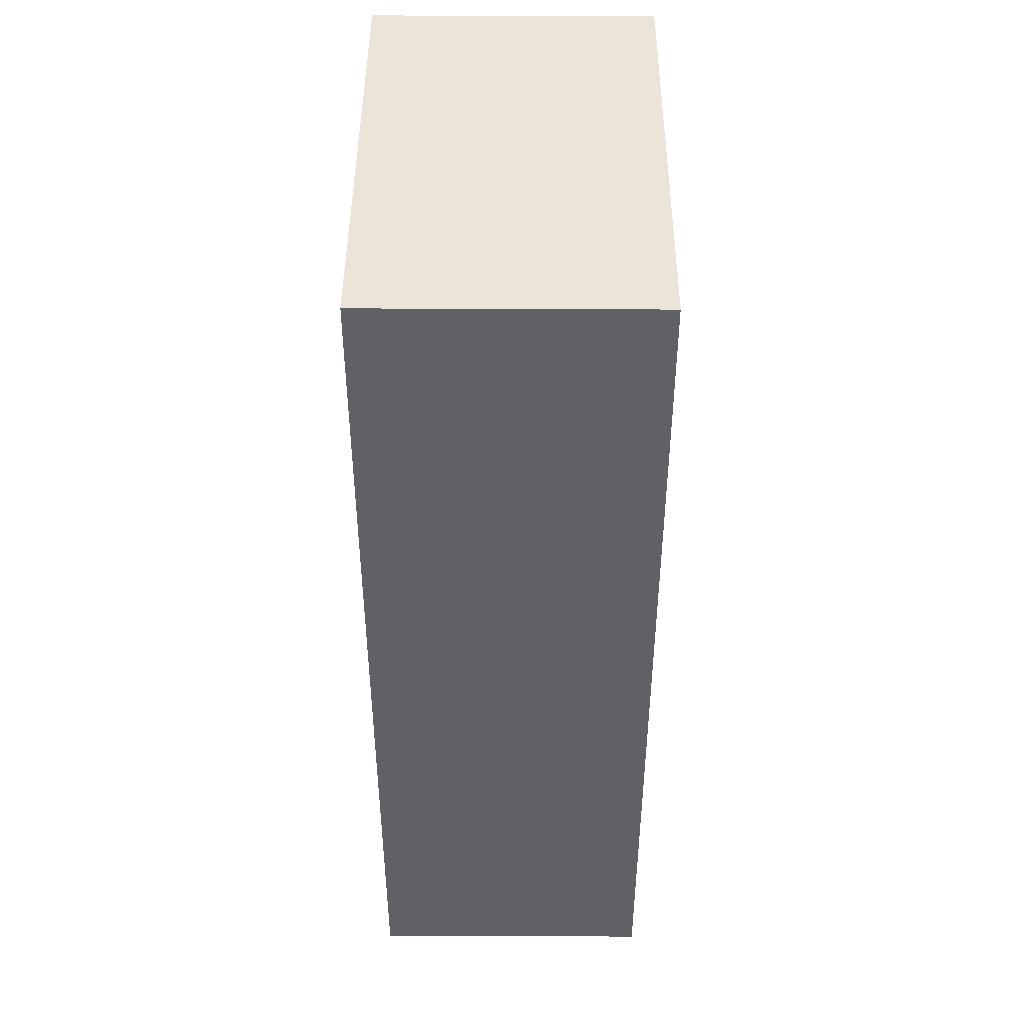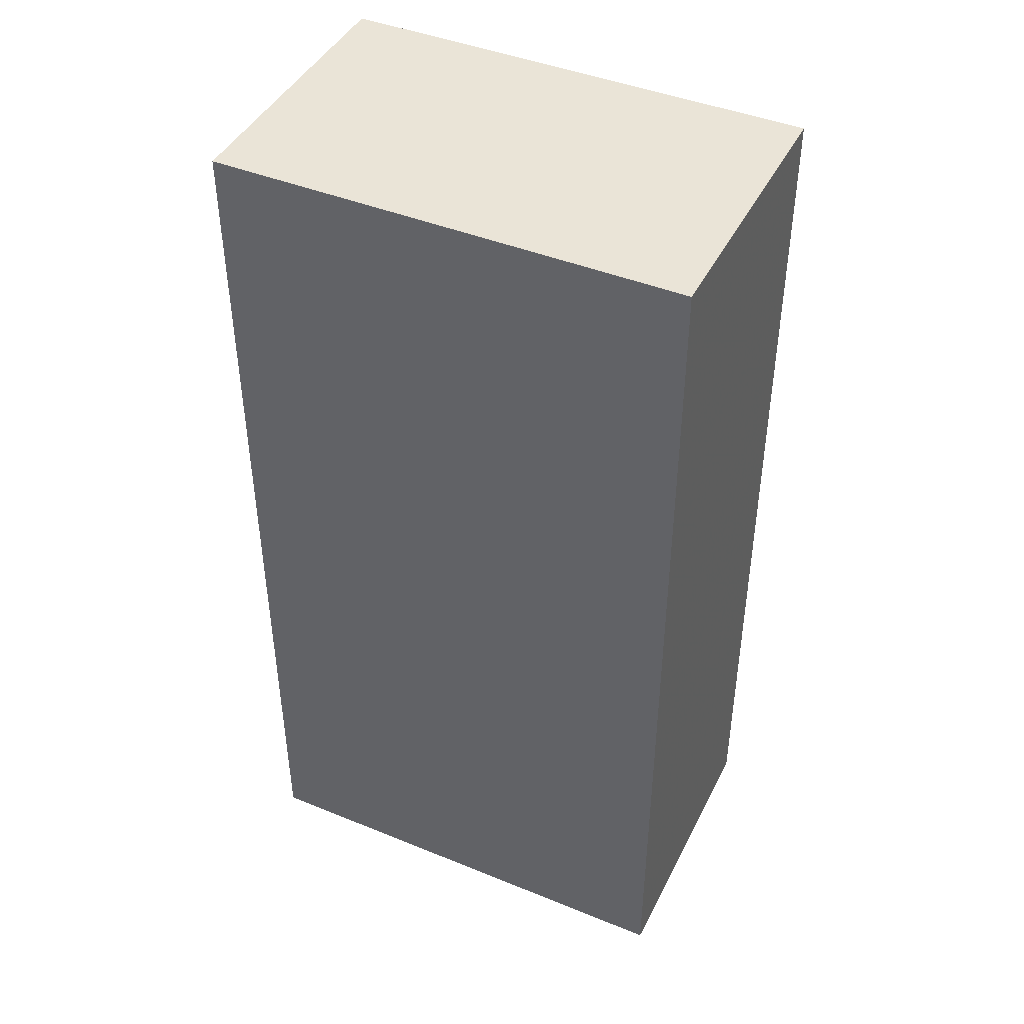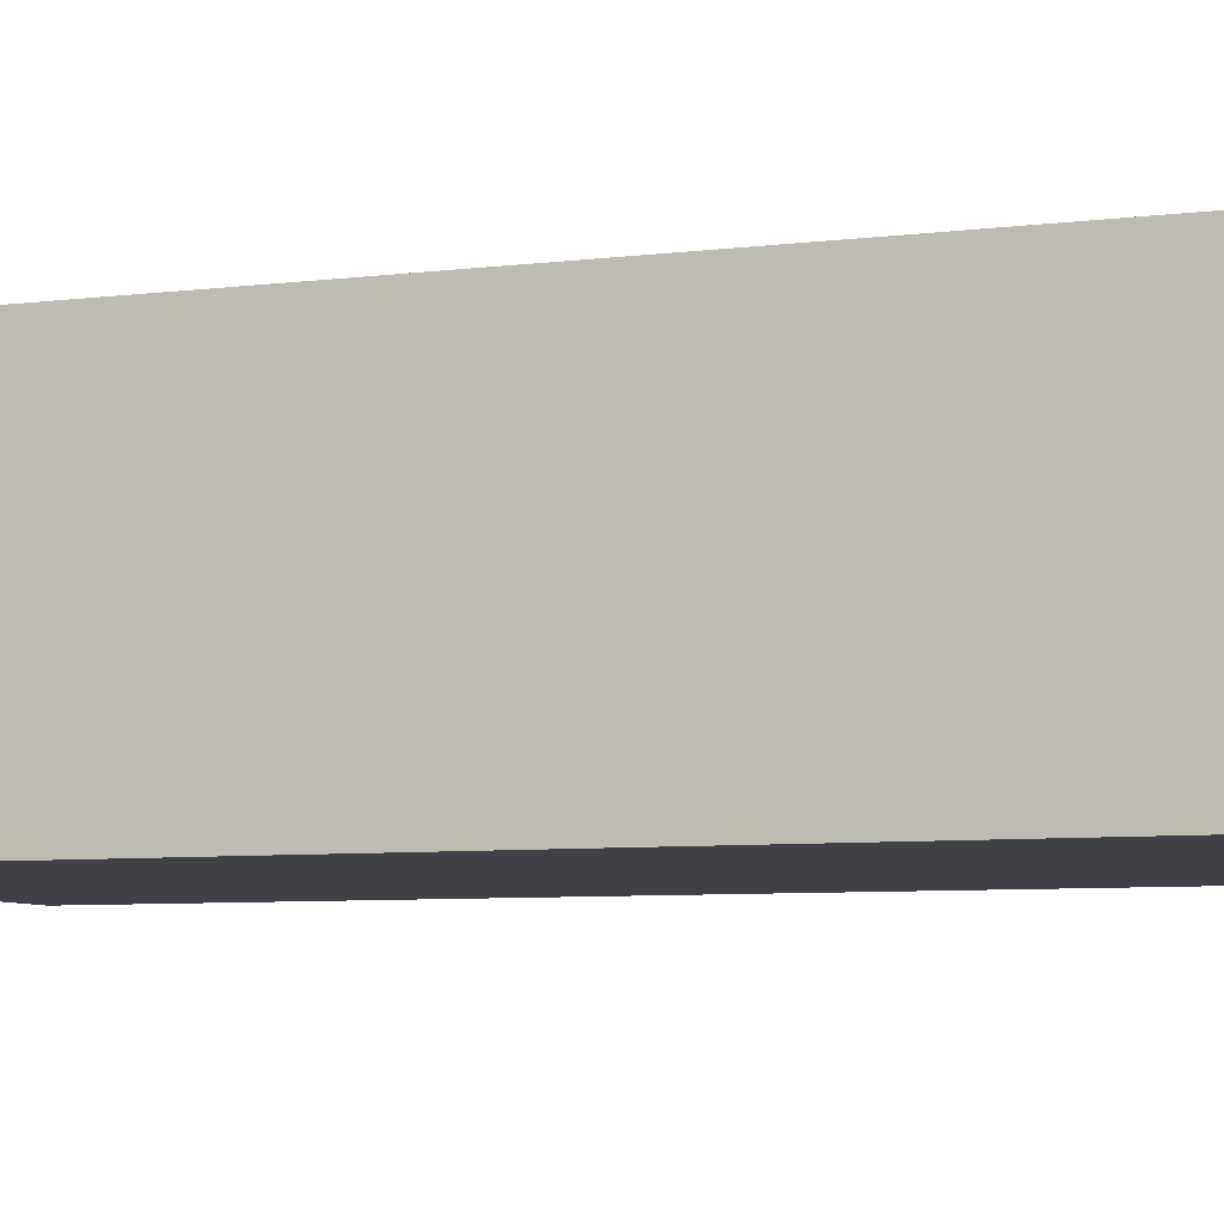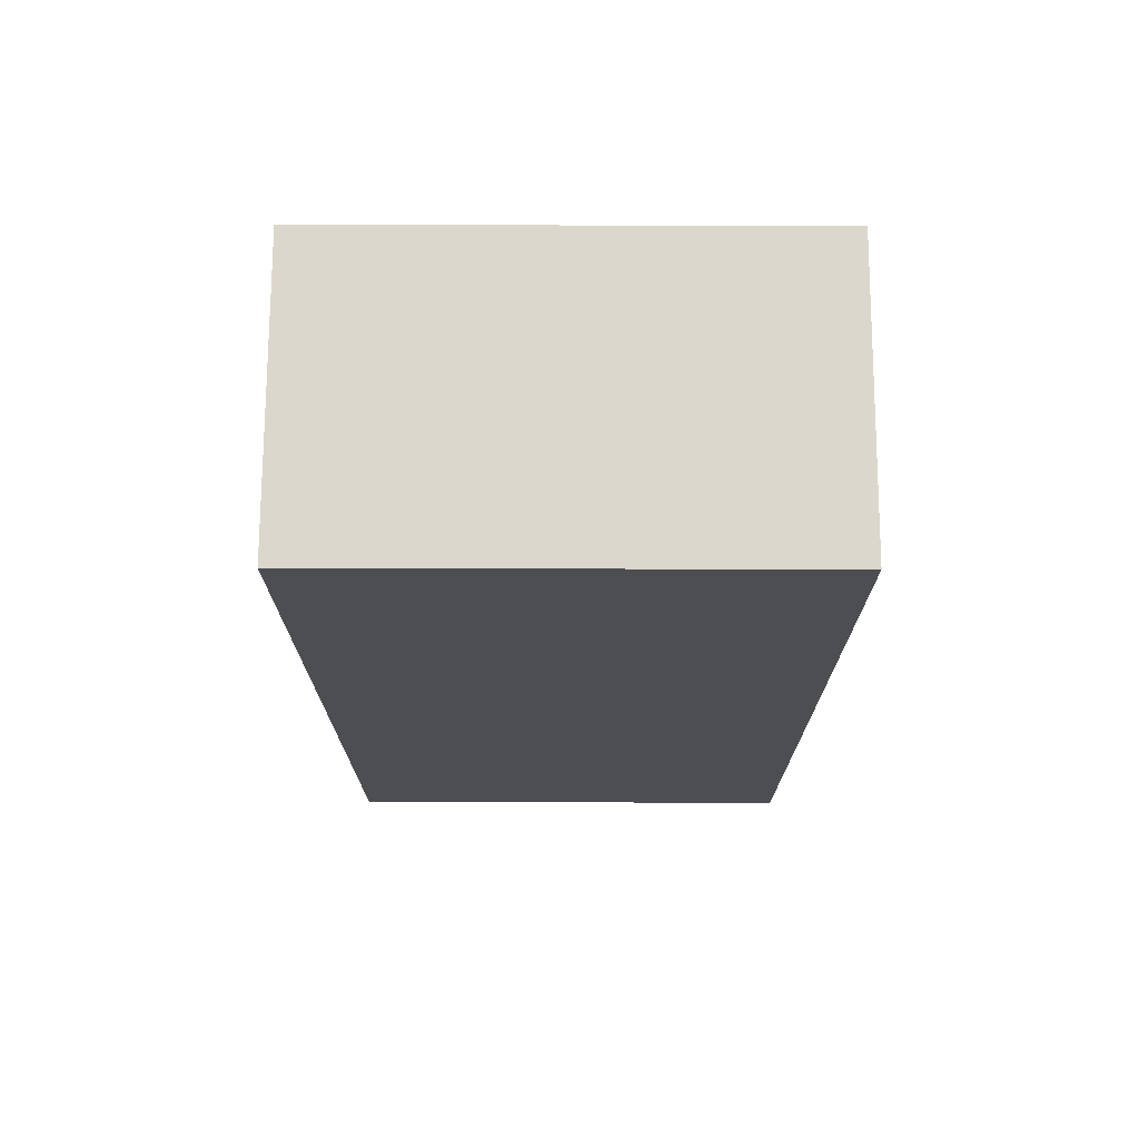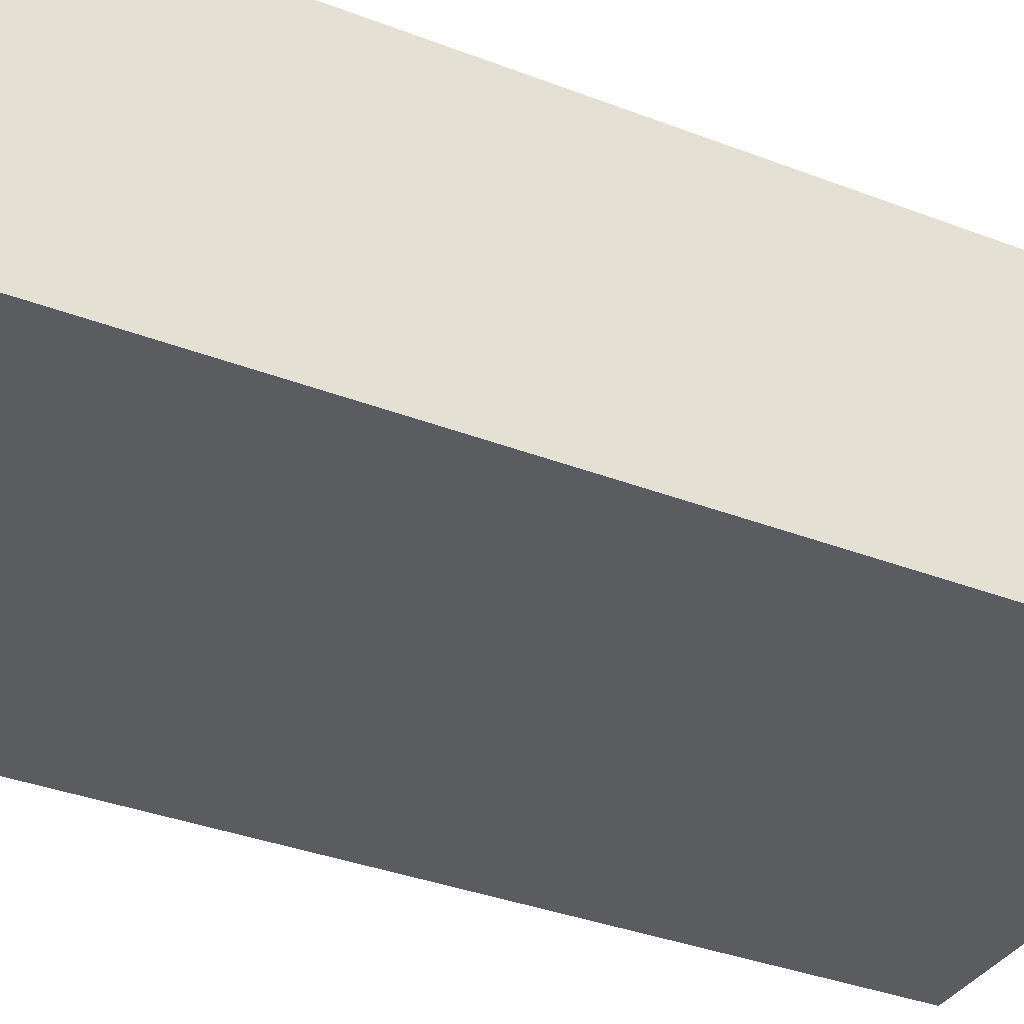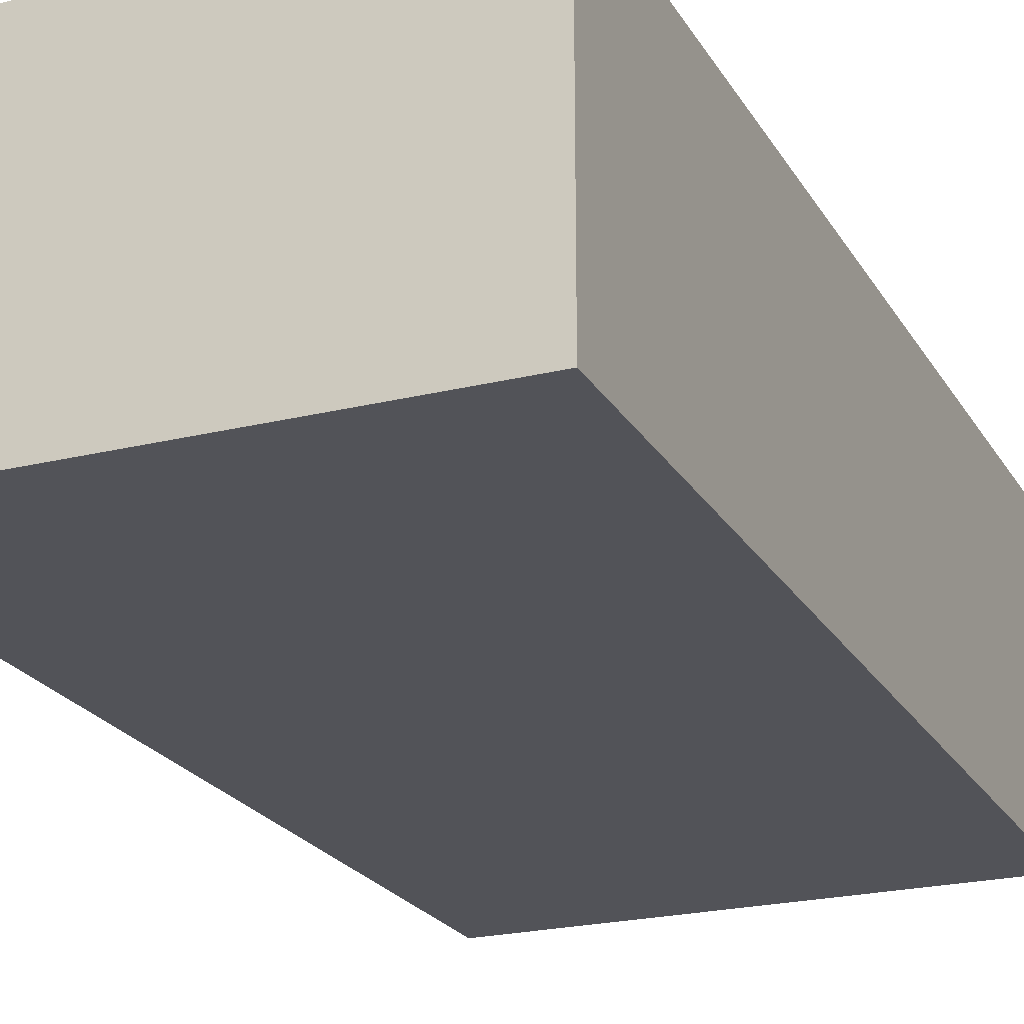
<metadata>
{"format":"obj","ext":"obj","renderer":"f3d","projection":"perspective","resolution":1024,"background":"white","views":[{"elev":44.6,"azim":90.3,"up":"+Y"},{"elev":43.8,"azim":-154.5,"up":"+Y"},{"elev":-6.8,"azim":-69.7,"up":"+Z"},{"elev":73.1,"azim":-179.9,"up":"+Y"},{"elev":-35.1,"azim":-117.2,"up":"+Z"},{"elev":-22.5,"azim":-157.0,"up":"+Z"}]}
</metadata>
<code>
o 18275
v 2165 1877 8.485
v 2165 1877 8.485
v 2165 1877 8.522
v 2165 1877 8.485
v 2165 1877 8.485
v 2165 1877 8.485
v 2165 1877 8.485
v 2165 1877 8.522
v 2165 1877 8.522
v 2165 1877 8.522
v 2165 1877 8.522
v 2165 1877 8.485
v 2165 1877 8.522
v 2165 1877 8.485
v 2165 1877 8.522
v 2165 1877 8.522
v 2165 1877 8.485
v 2165 1877 8.485
v 2165 1877 8.522
v 2165 1877 8.522
v 2165 1877 8.522
v 2165 1877 8.485
v 2165 1877 8.485
v 2165 1877 8.522
v 2165 1877 8.522
v 2165 1877 8.522
v 2165 1877 8.522
v 2165 1877 8.522
v 2165 1877 8.485
f 1 2 3
f 1 4 5
f 6 2 7
f 8 9 7
f 10 7 11
f 12 13 14
f 14 15 16
f 17 15 18
f 19 20 21
f 22 23 20
f 24 25 26
f 27 28 29

</code>
